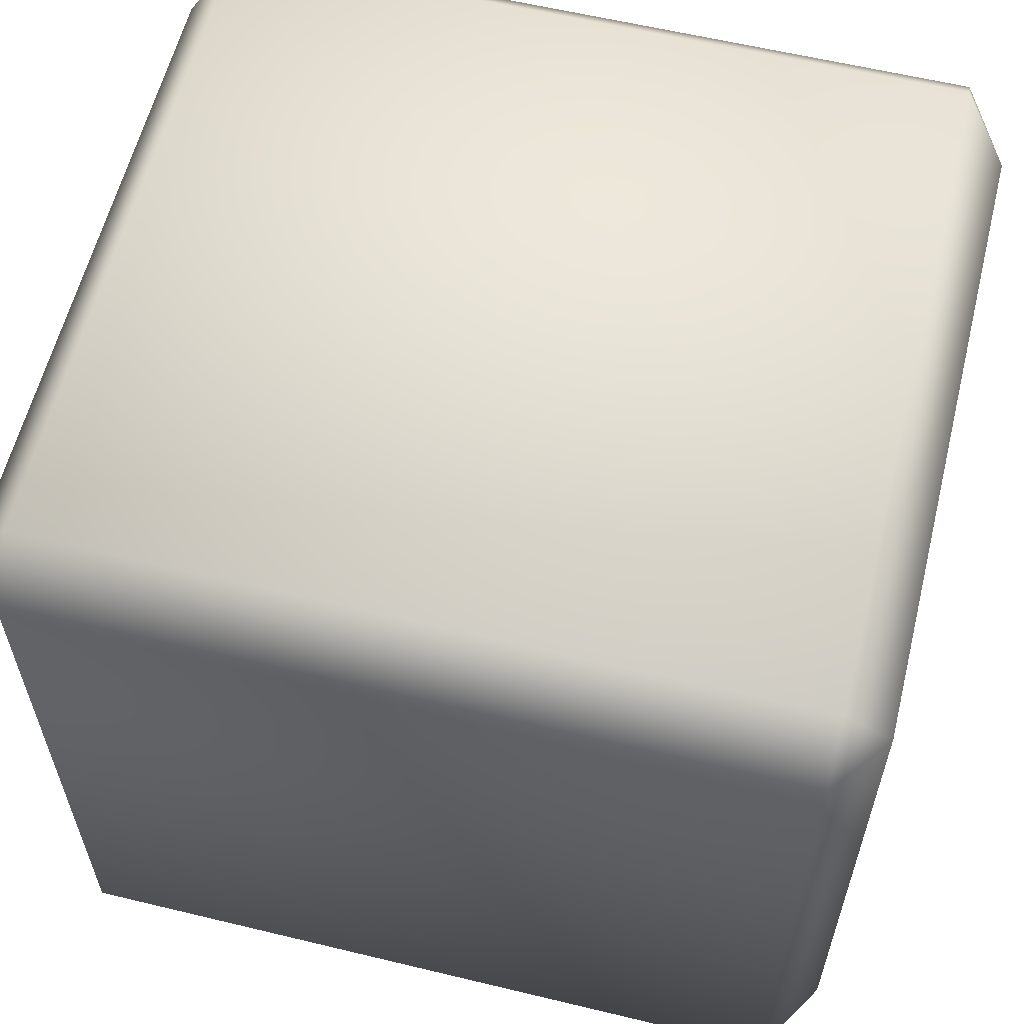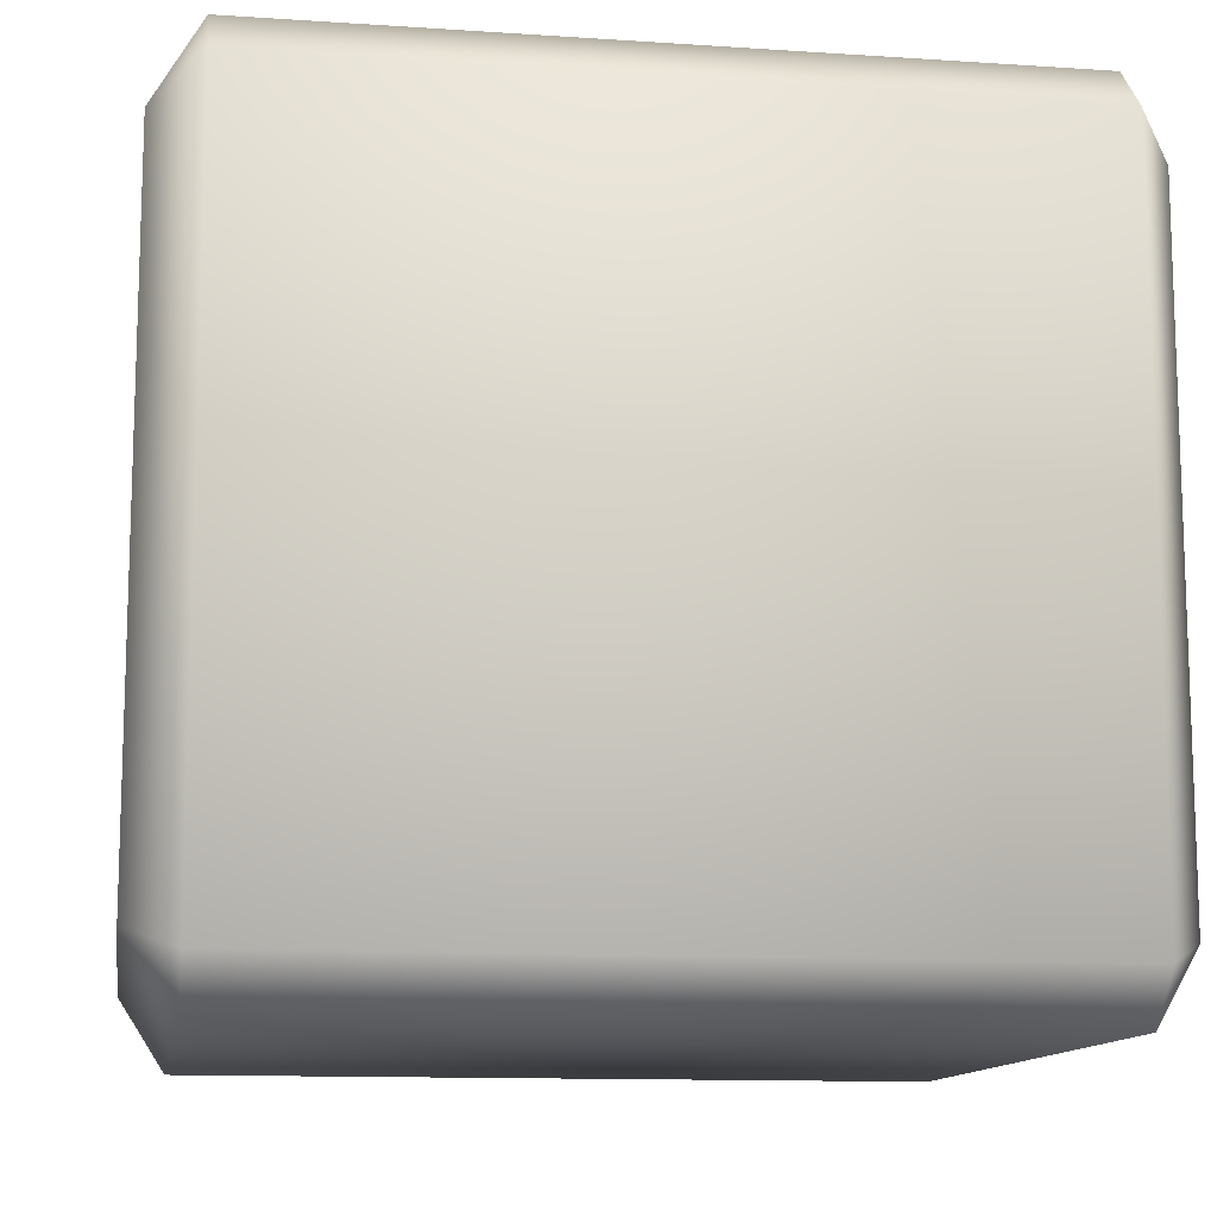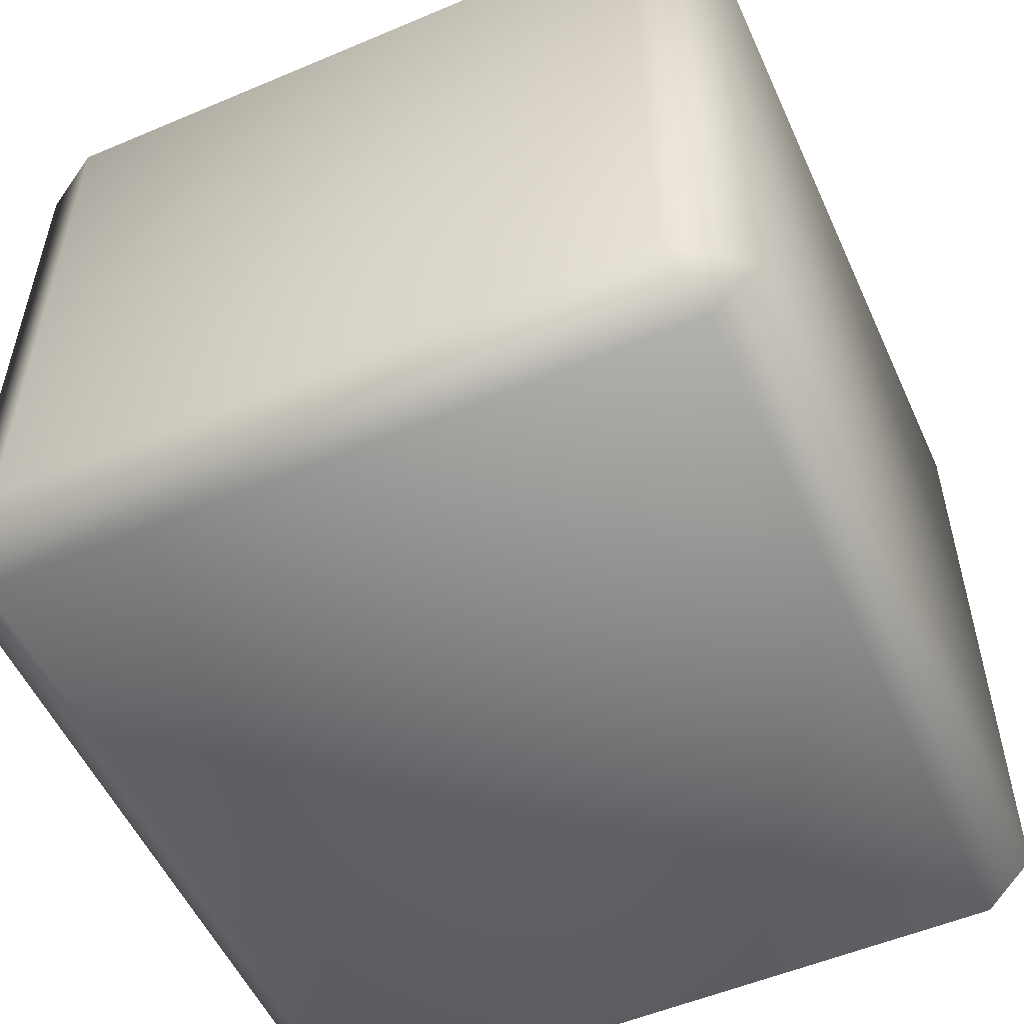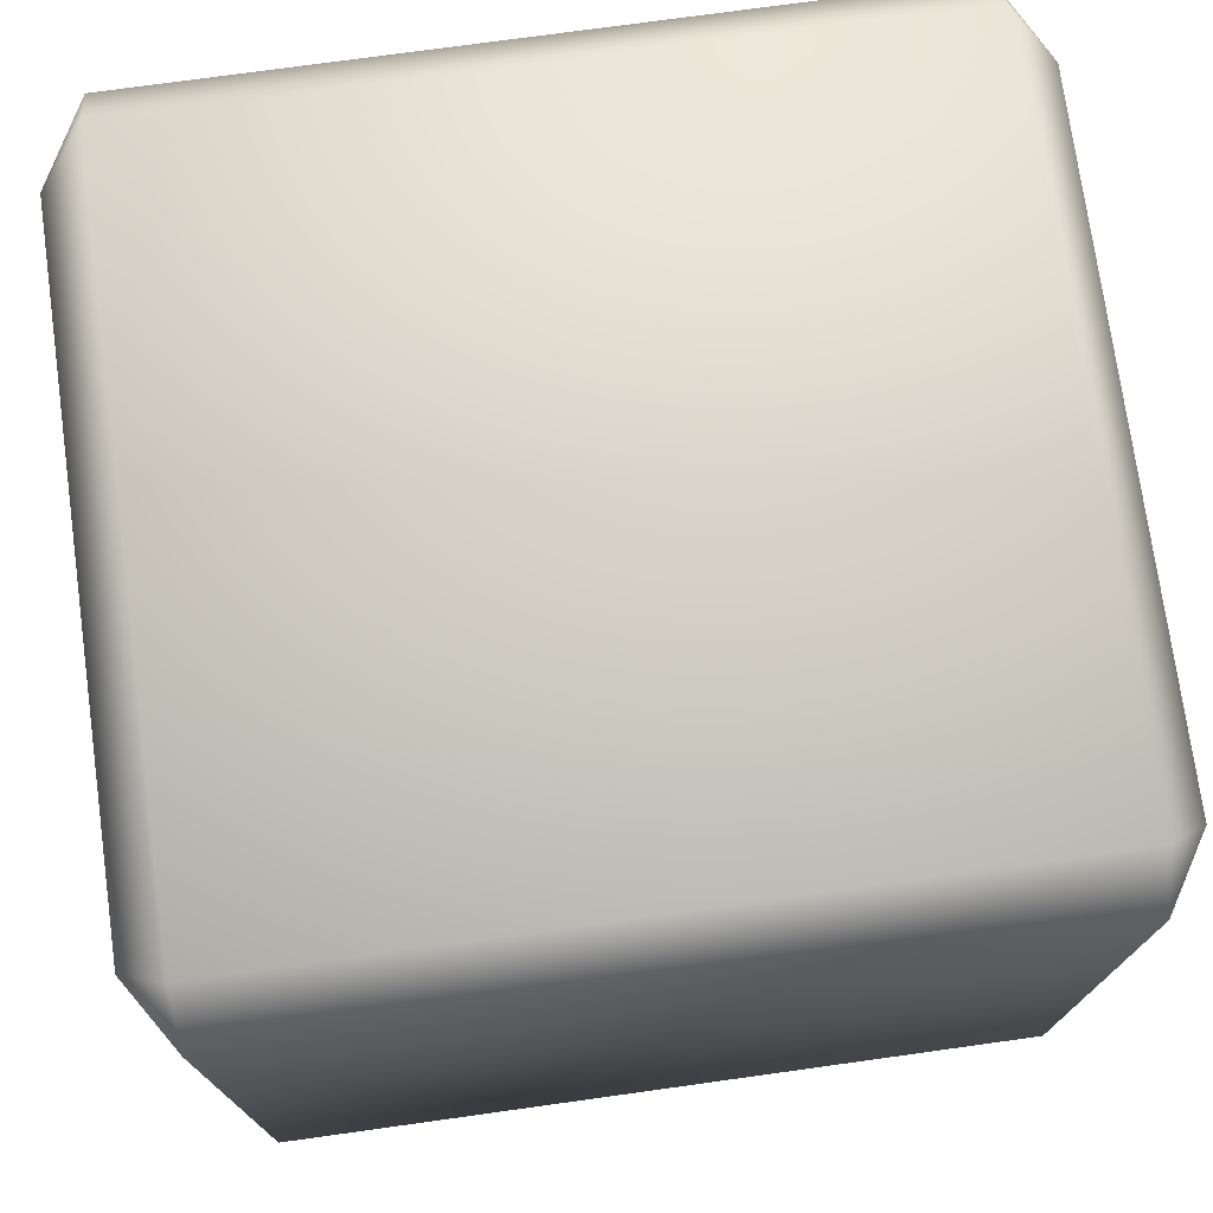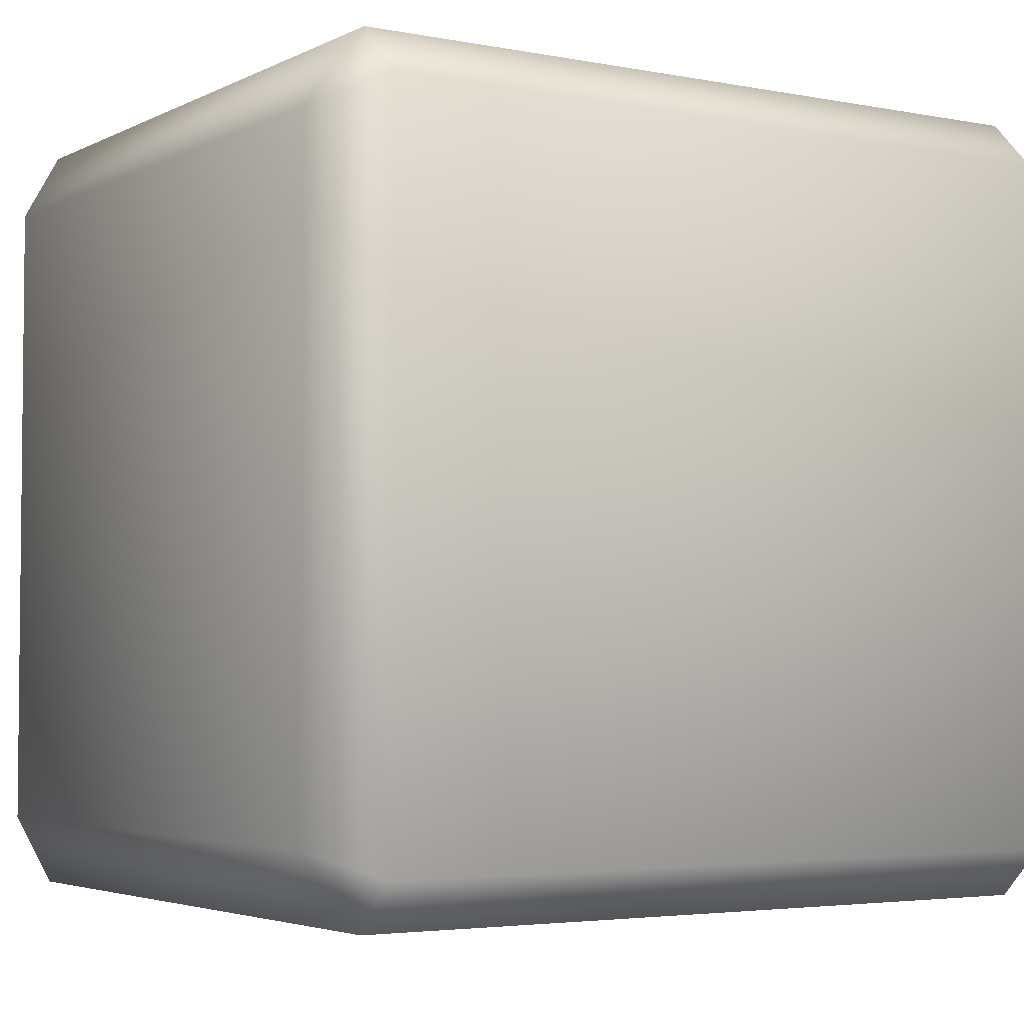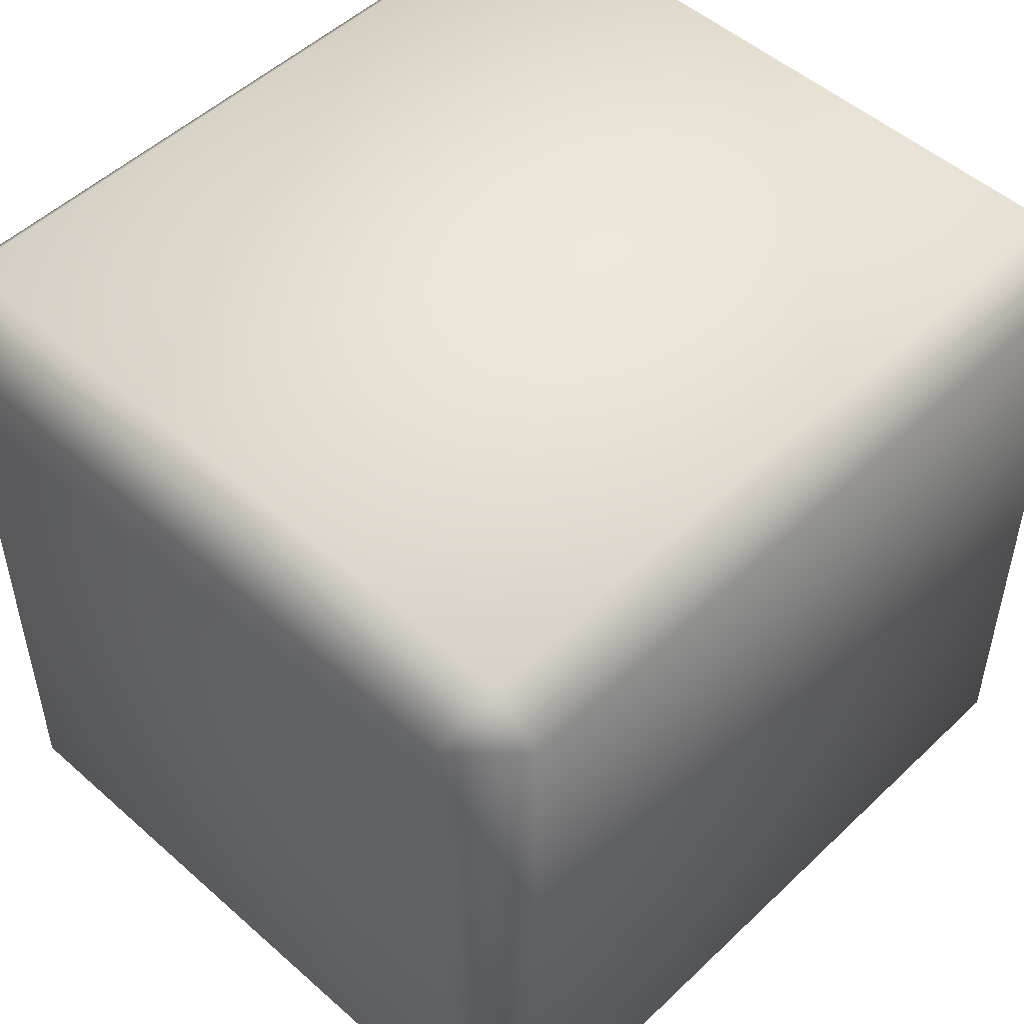
<metadata>
{"format":"obj","ext":"obj","renderer":"f3d","projection":"perspective","resolution":1024,"background":"white","views":[{"elev":59.8,"azim":13.9,"up":"+Z"},{"elev":-12.1,"azim":171.0,"up":"+Y"},{"elev":-54.0,"azim":114.2,"up":"+Z"},{"elev":74.6,"azim":-7.9,"up":"+Z"},{"elev":-3.7,"azim":147.2,"up":"+Y"},{"elev":50.6,"azim":-46.0,"up":"+Y"}]}
</metadata>
<code>
o BrickHalf
v 0.4953 0.001575 0.03202
v 0.4953 0.03176 0.002202
v 0.5243 0.04596 0.04606
v 0.4953 0.03176 0.4843
v 0.4953 0.001575 0.4544
v 0.5243 0.04596 0.4404
v 0.5243 0.4451 0.04606
v 0.4953 0.4593 0.002202
v 0.4953 0.4894 0.03202
v 0.5243 0.4451 0.4404
v 0.4953 0.4894 0.4544
v 0.4953 0.4593 0.4843
v 0.03287 0.001575 0.03202
v 0.003841 0.04596 0.04606
v 0.03287 0.03176 0.002202
v 0.003841 0.04596 0.4404
v 0.03287 0.001575 0.4544
v 0.03287 0.03176 0.4843
v 0.003841 0.4451 0.04606
v 0.03287 0.4894 0.03202
v 0.03287 0.4593 0.002202
v 0.03287 0.4593 0.4843
v 0.03287 0.4894 0.4544
v 0.003841 0.4451 0.4404
f 18 4 12 22
f 24 19 14 16
f 11 9 20 23
f 2 15 21 8
f 6 3 7 10
f 1 2 3
f 4 5 6
f 7 8 9
f 10 11 12
f 13 14 15
f 16 17 18
f 19 20 21
f 22 23 24
f 18 22 24 16
f 4 18 17 5
f 3 6 5 1
f 23 20 19 24
f 9 11 10 7
f 13 17 16 14
f 8 21 20 9
f 2 8 7 3
f 22 12 11 23
f 21 15 14 19
f 15 2 1 13
f 12 4 6 10
f 17 13 1 5

</code>
